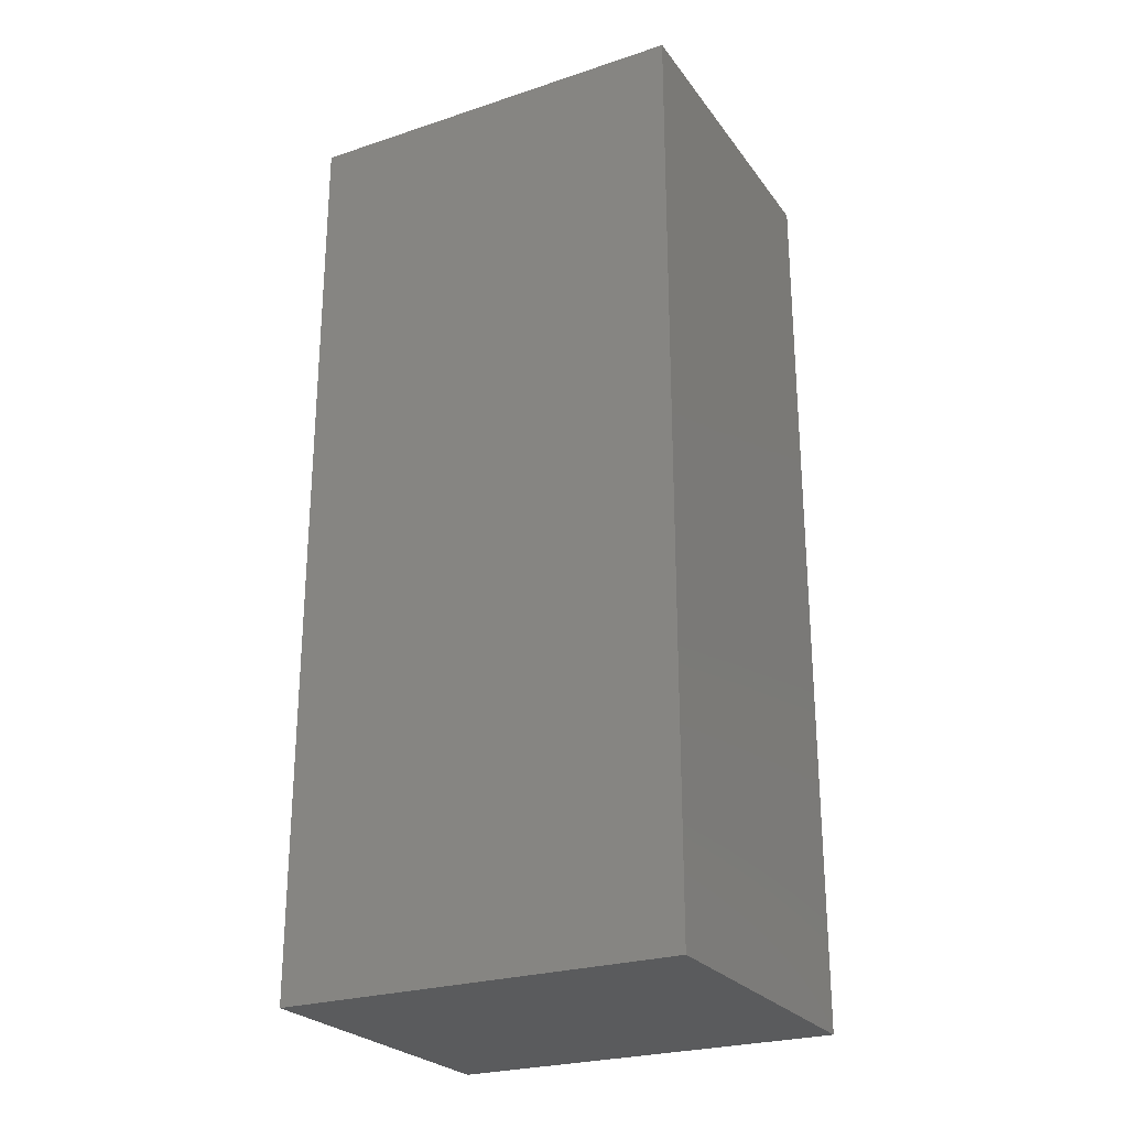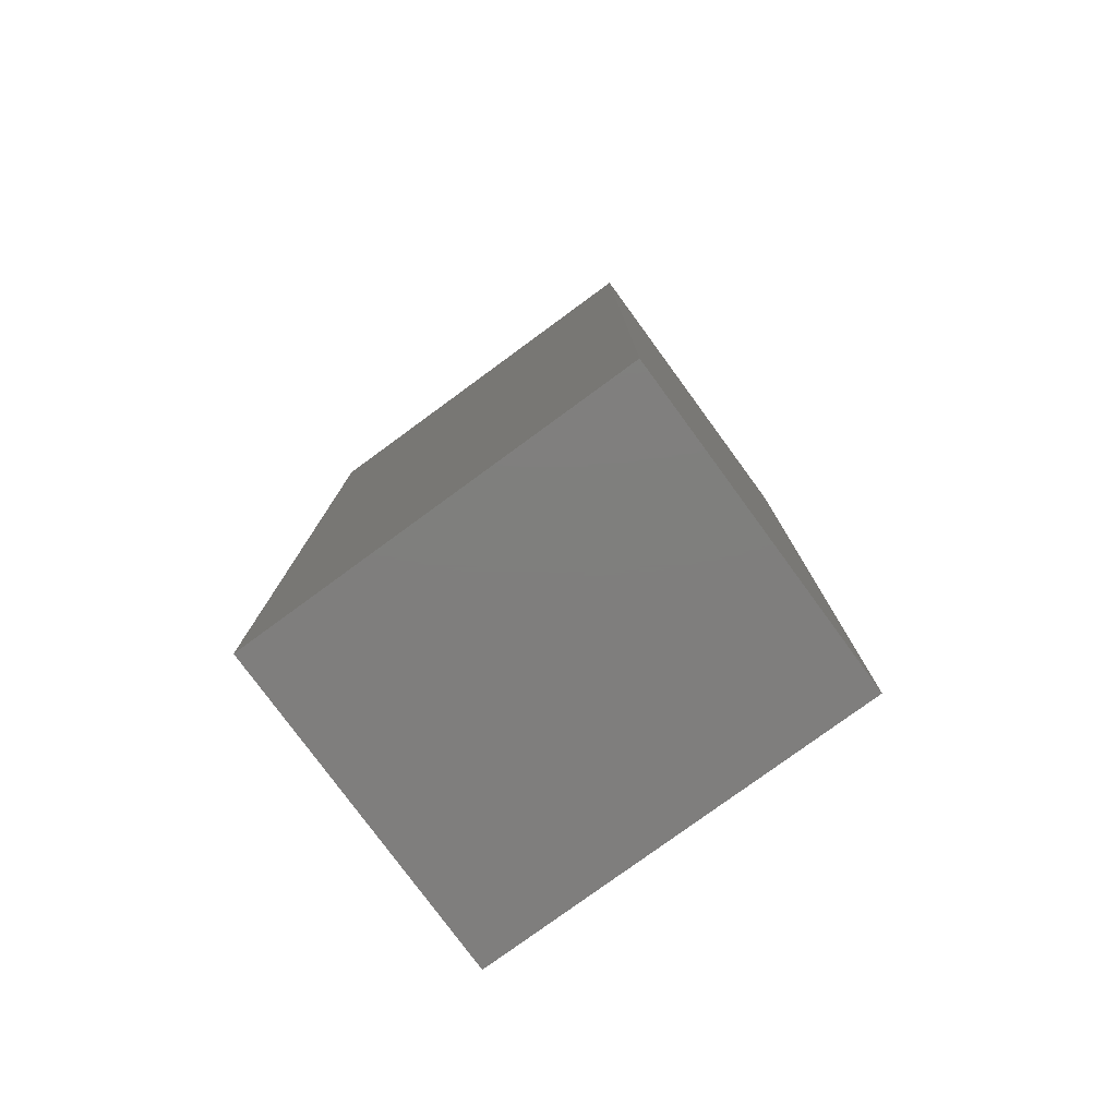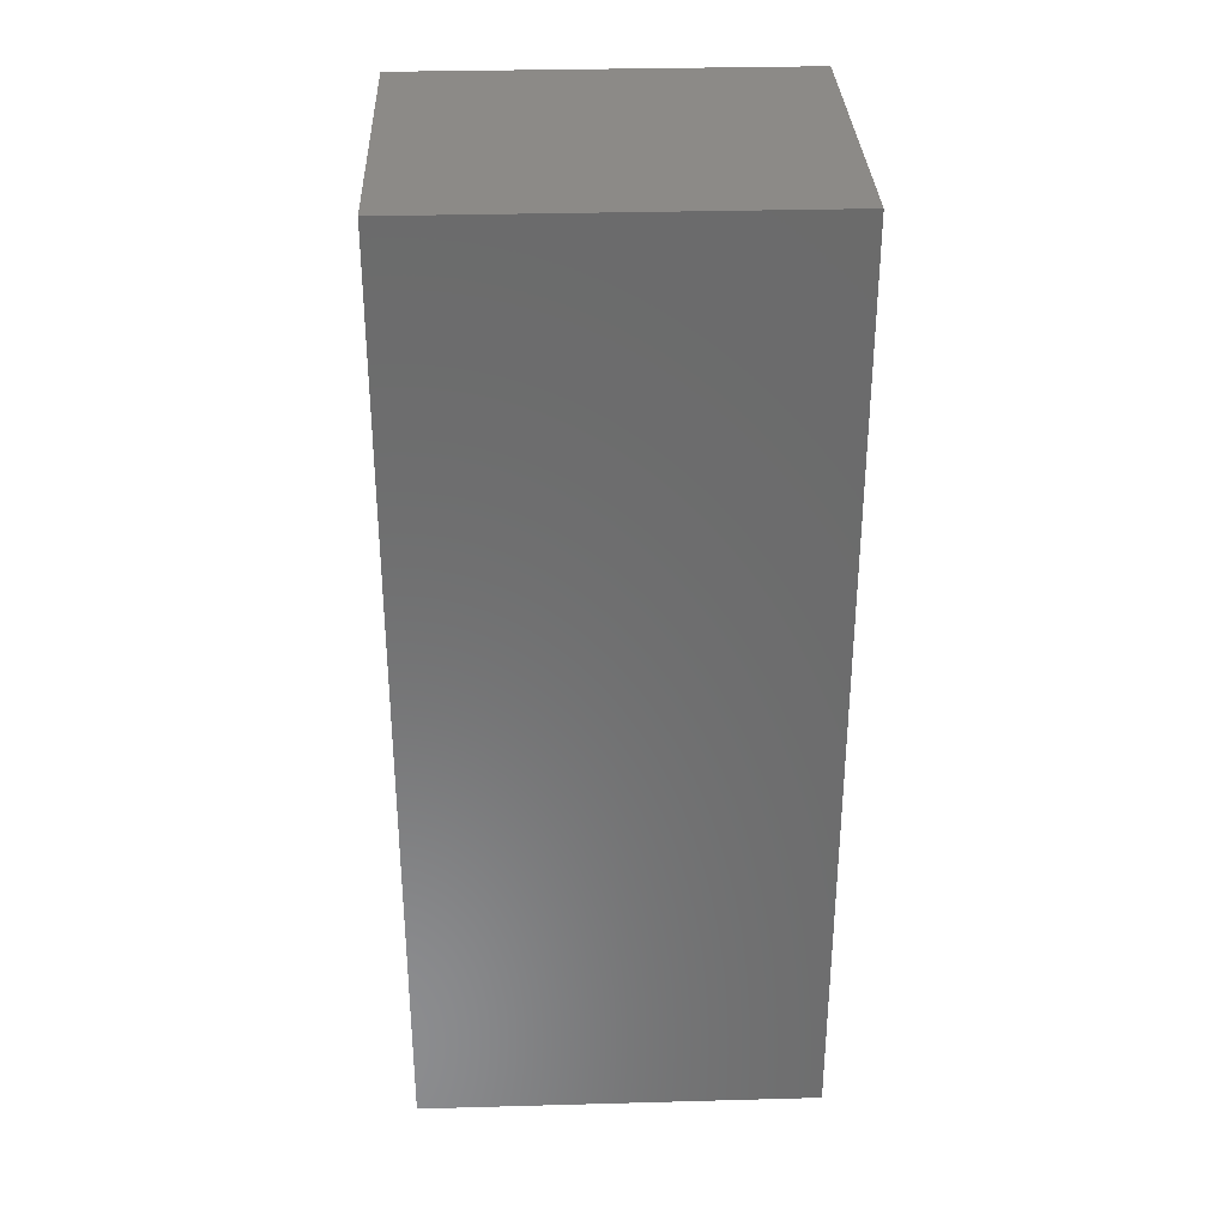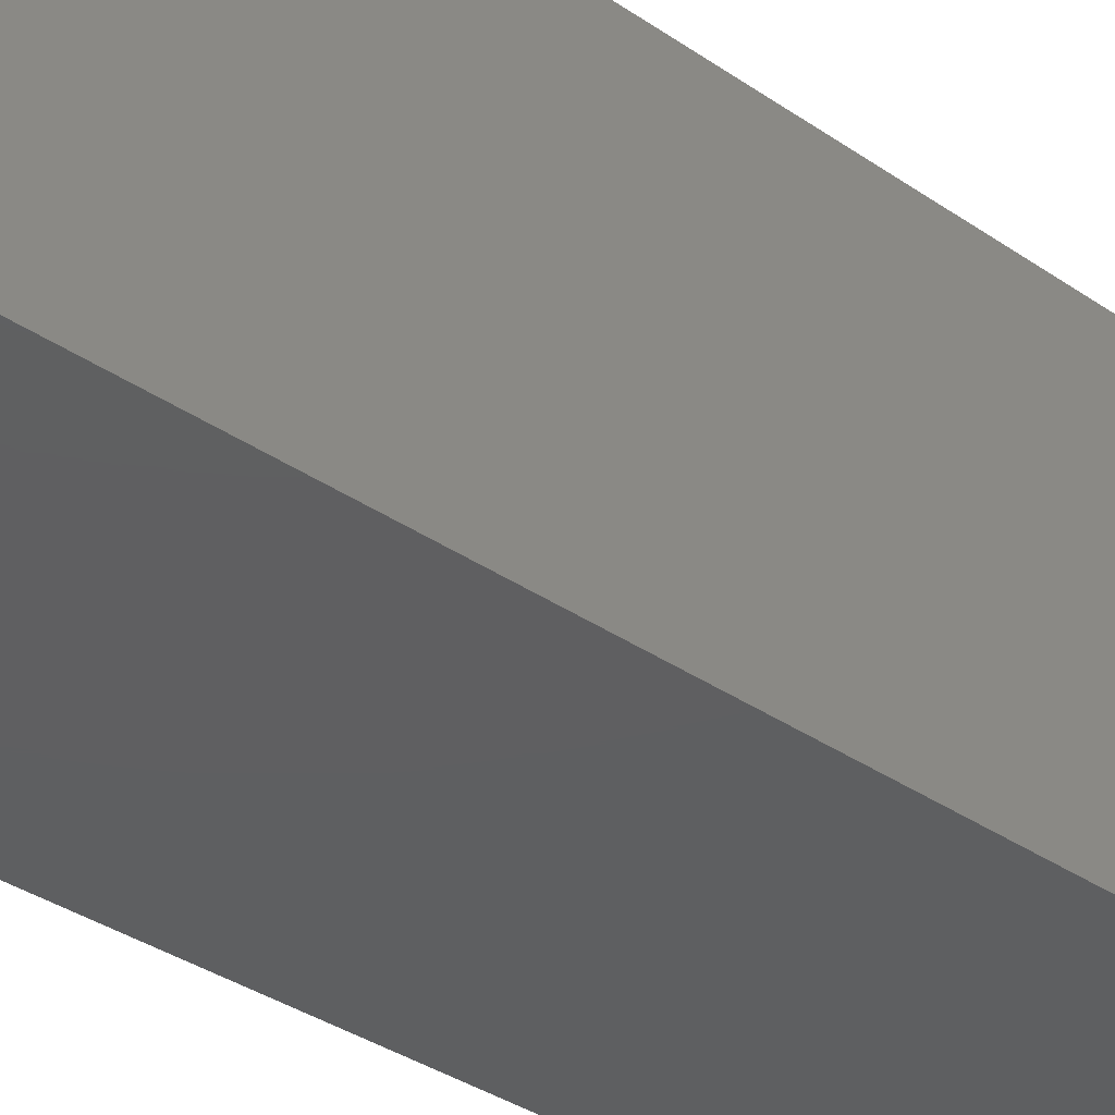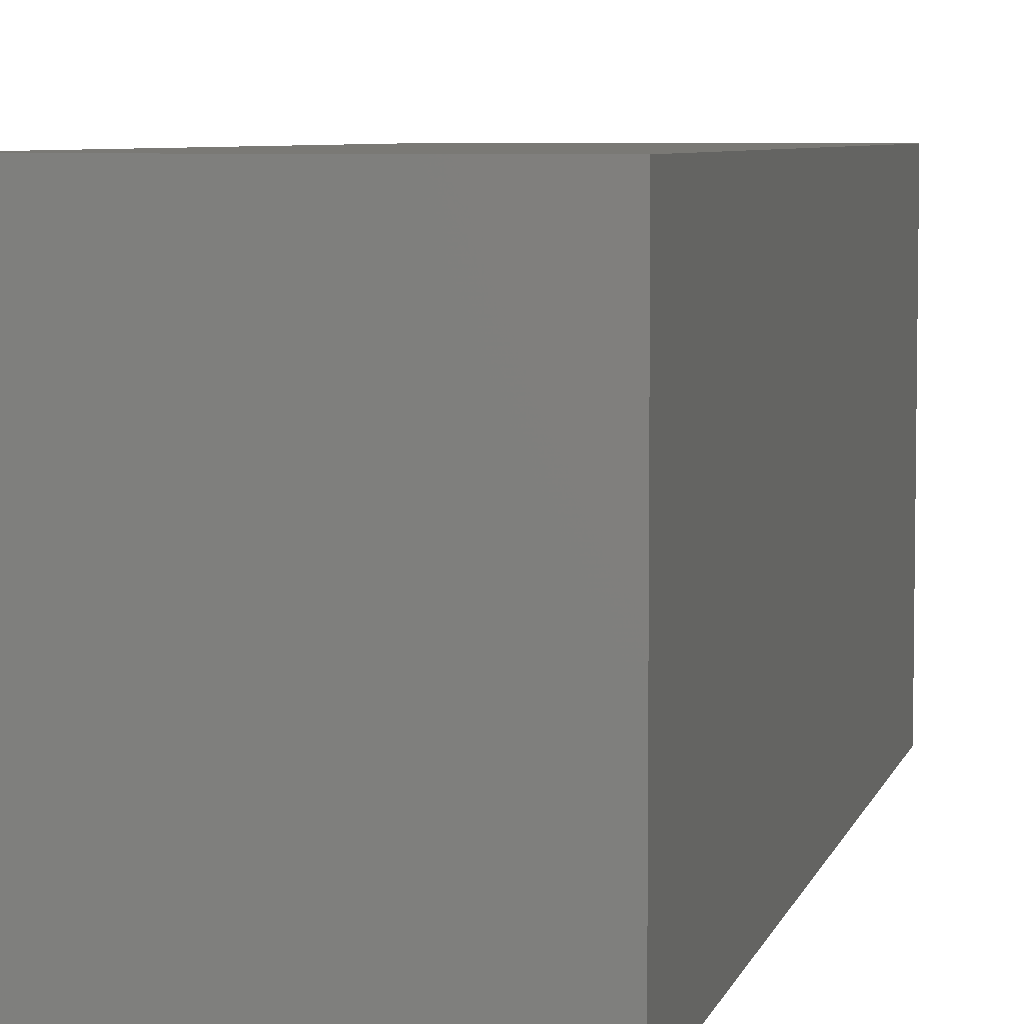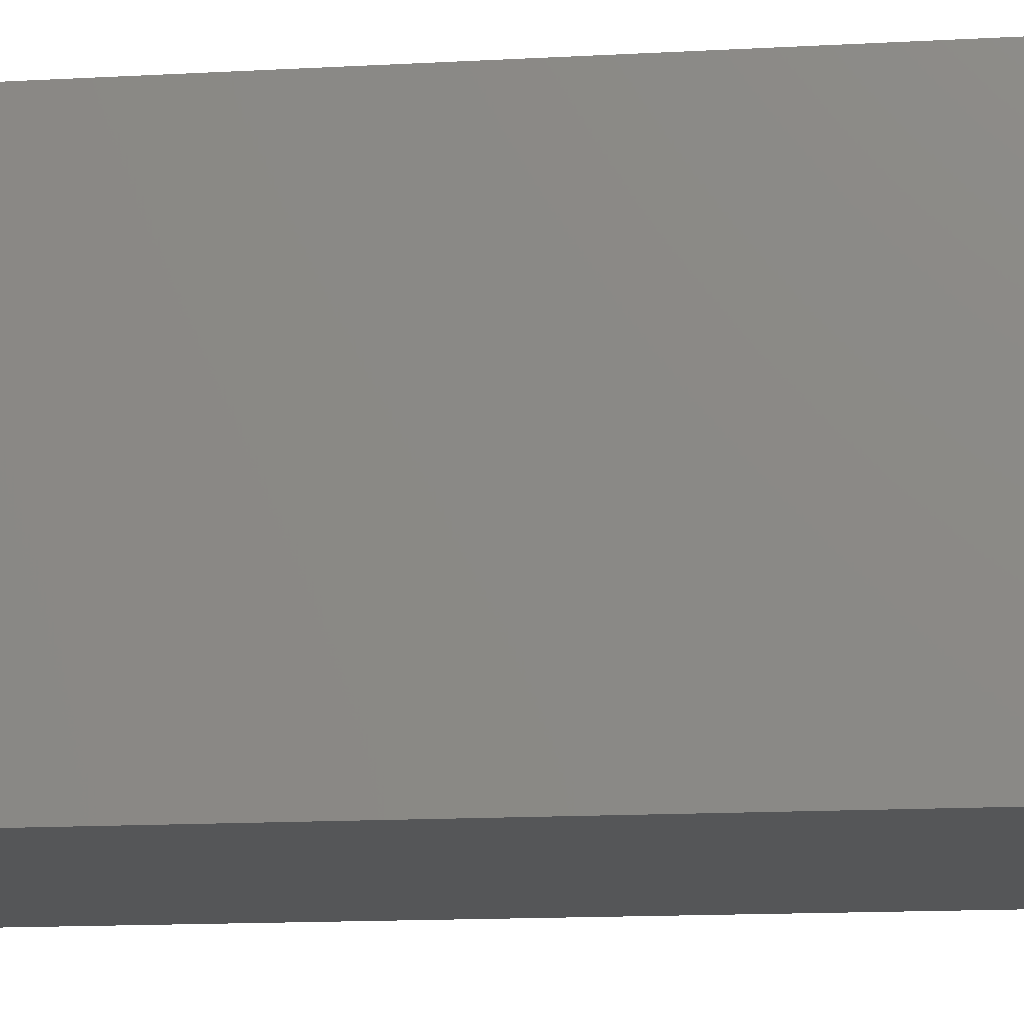
<metadata>
{"format":"stl","ext":"stl","renderer":"f3d","projection":"perspective","resolution":1024,"background":"white","views":[{"elev":-25.5,"azim":117.8,"up":"+Z"},{"elev":-78.6,"azim":126.2,"up":"+Z"},{"elev":32.4,"azim":87.8,"up":"+Z"},{"elev":-38.5,"azim":49.7,"up":"+Y"},{"elev":5.9,"azim":-167.0,"up":"+Y"},{"elev":-14.7,"azim":-83.2,"up":"+Y"}]}
</metadata>
<code>
# stl→obj: 8 verts, 12 faces
v -0.0625 0.028 0.36
v 0.0625 -0.122 0.36
v 0.0625 0.028 0.36
v -0.0625 -0.122 0.36
v -0.0625 -0.122 0.01
v 0.0625 0.028 0.01
v 0.0625 -0.122 0.01
v -0.0625 0.028 0.01
f 1 2 3
f 2 1 4
f 5 6 7
f 6 5 8
f 5 2 4
f 2 5 7
f 2 6 3
f 6 2 7
f 6 1 3
f 1 6 8
f 5 1 8
f 1 5 4

</code>
